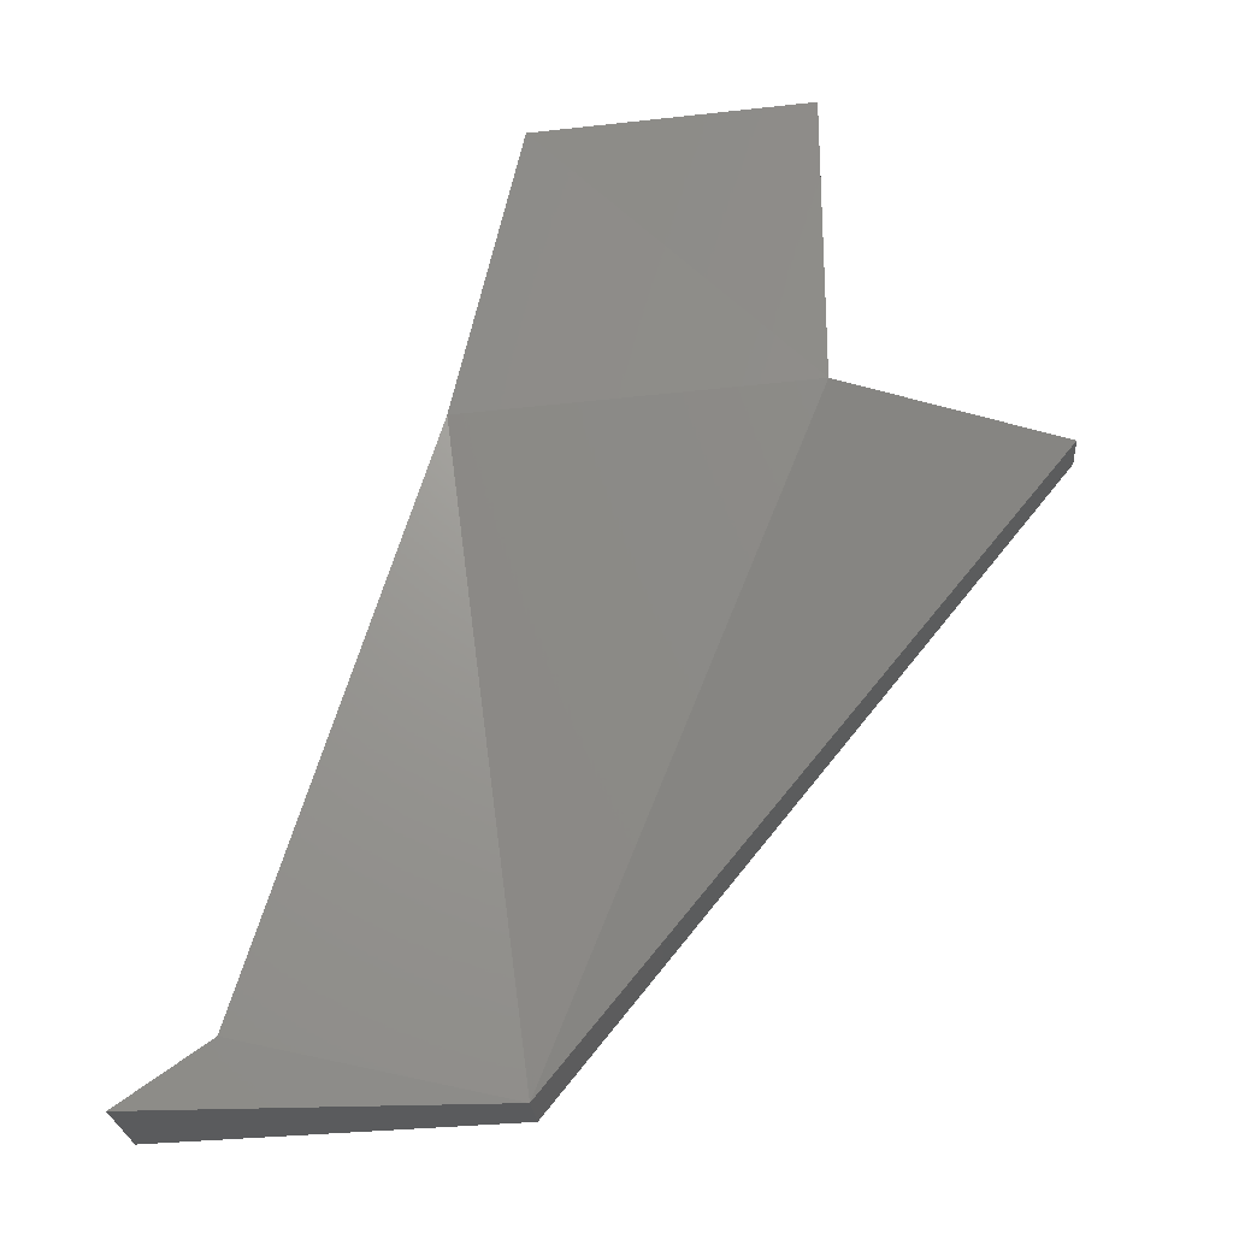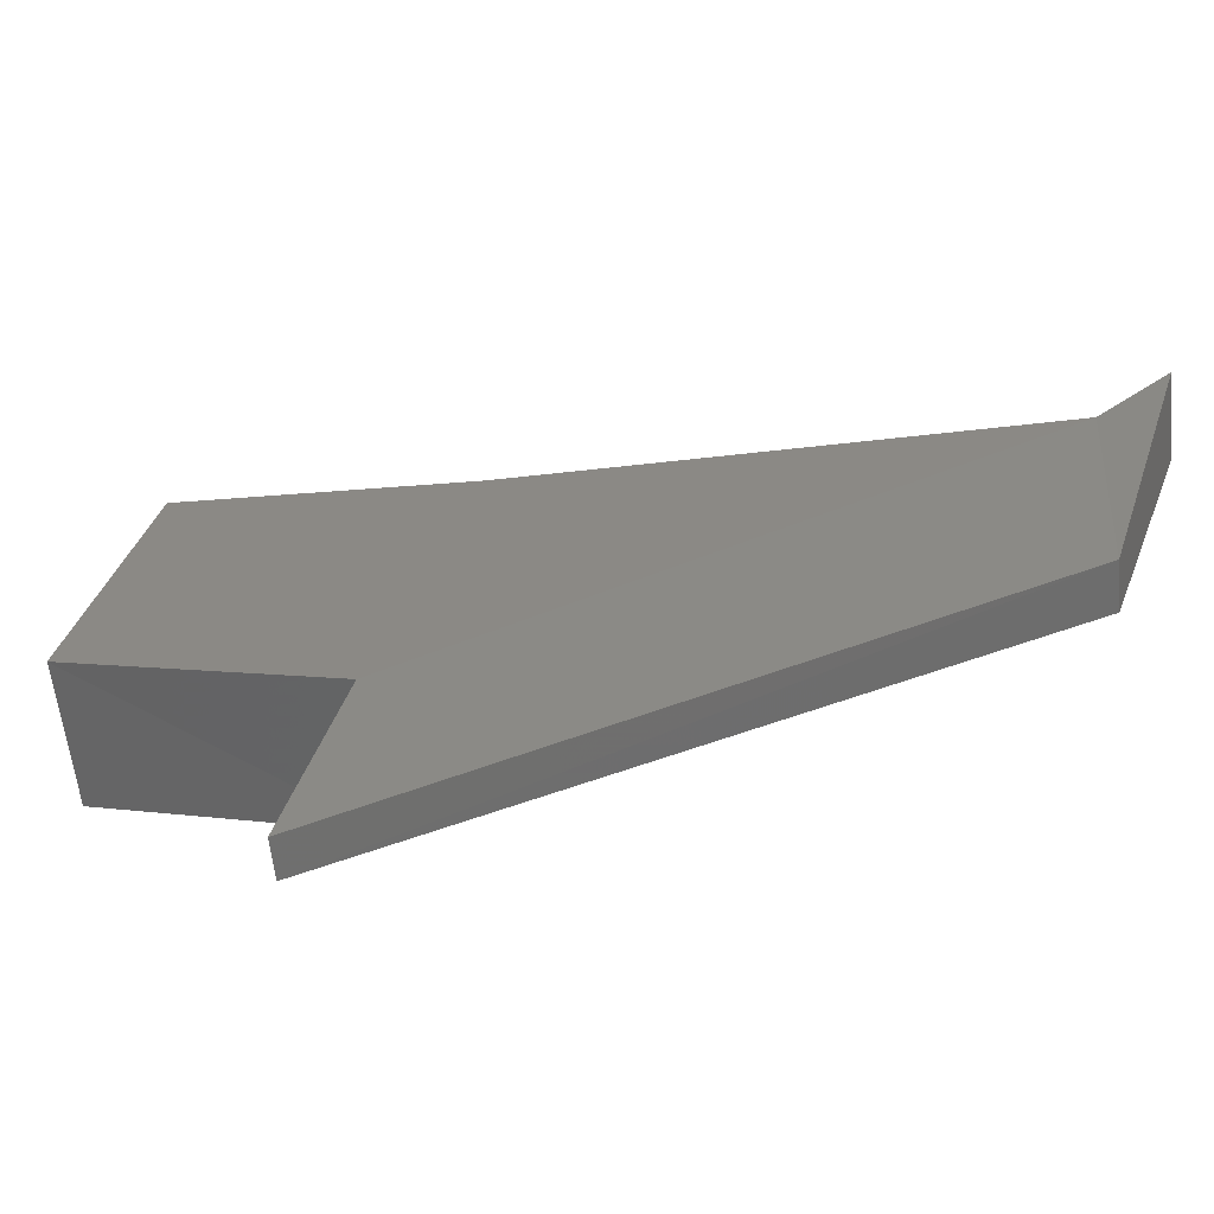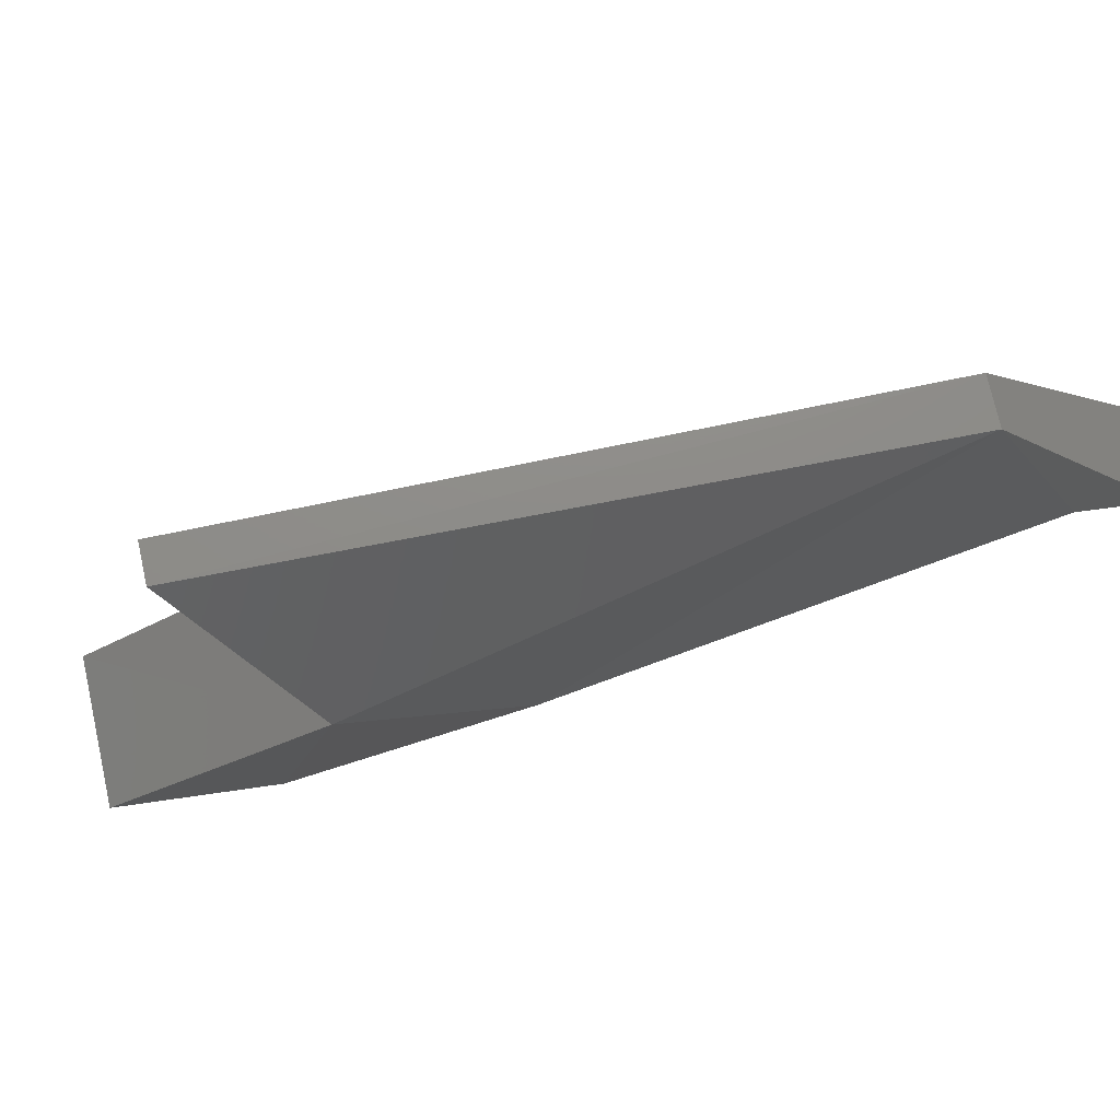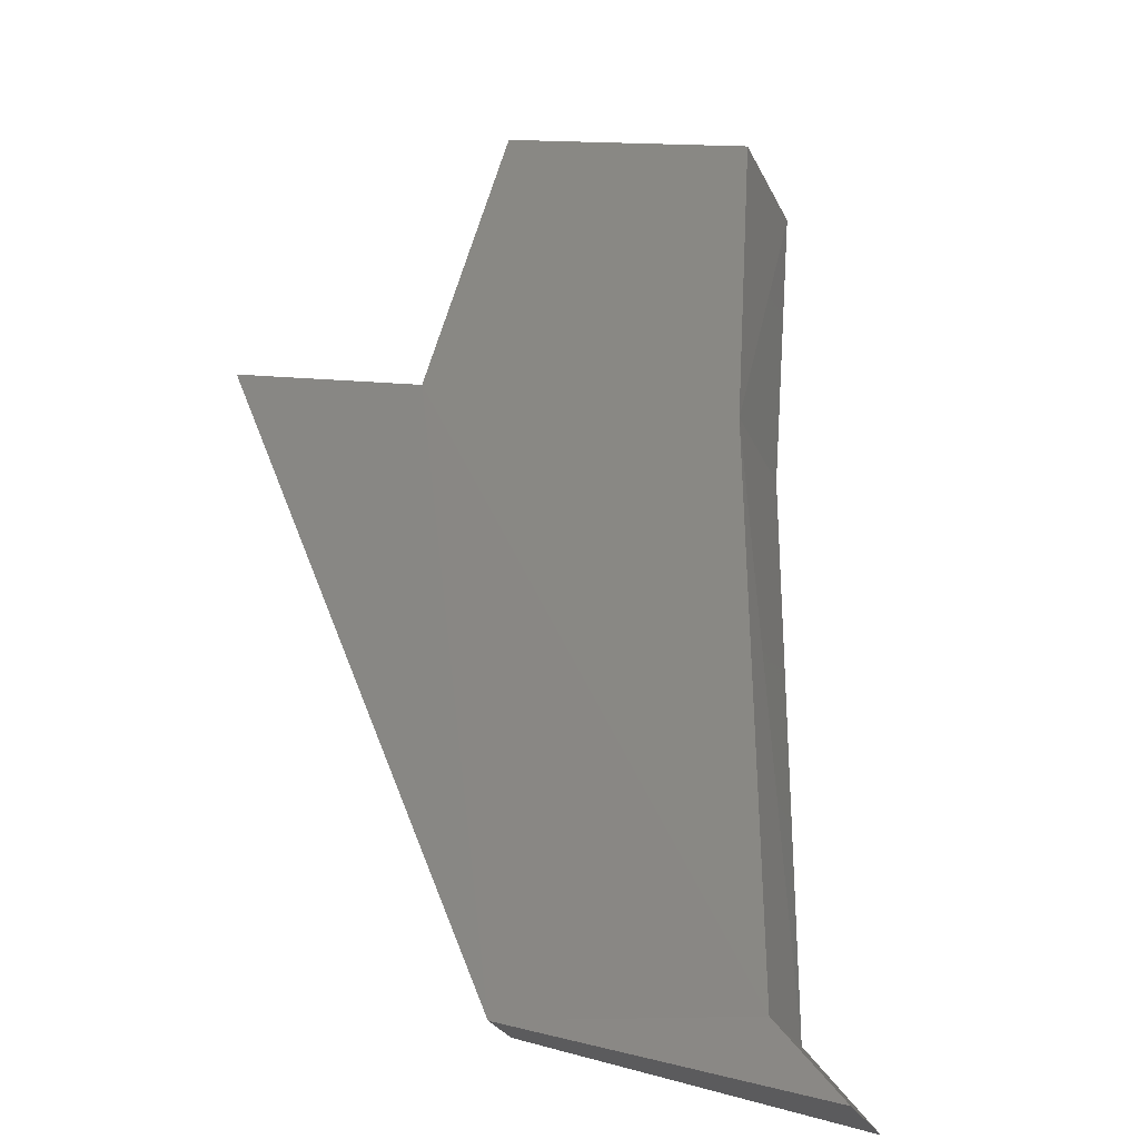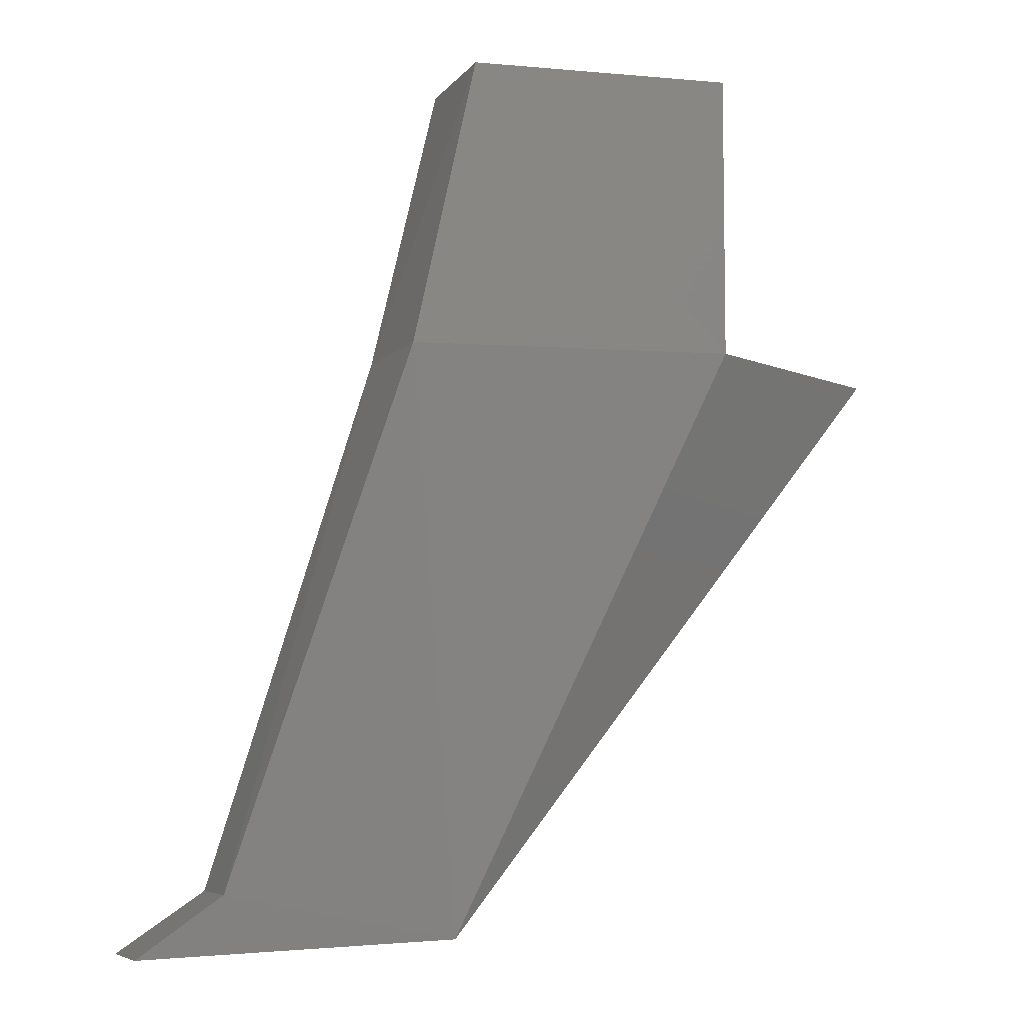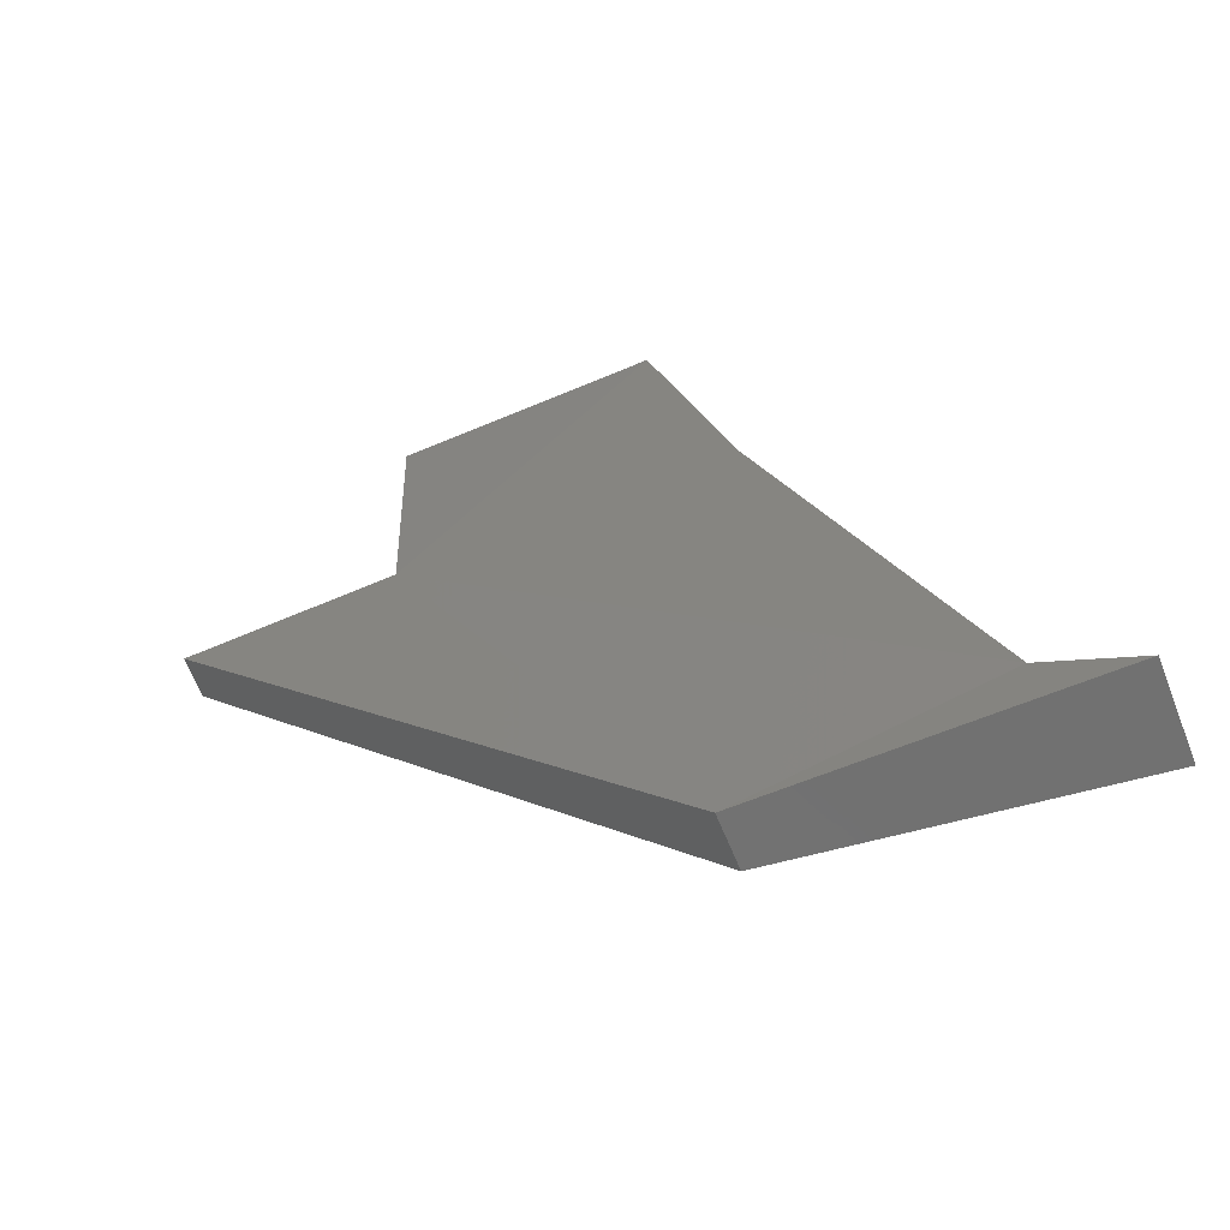
<metadata>
{"format":"stl","ext":"stl","renderer":"f3d","projection":"perspective","resolution":1024,"background":"white","views":[{"elev":-26.4,"azim":163.5,"up":"+Y"},{"elev":11.7,"azim":-73.3,"up":"+Z"},{"elev":-31.2,"azim":-52.6,"up":"+Z"},{"elev":69.1,"azim":15.6,"up":"+Z"},{"elev":-6.7,"azim":138.5,"up":"+Y"},{"elev":26.4,"azim":-2.9,"up":"+Z"}]}
</metadata>
<code>
# stl→obj: 16 verts, 28 faces
v 7.498 -6.858 41.8
v 7.587 -6.977 41.83
v 7.501 -6.858 41.79
v 7.591 -6.977 41.82
v 7.55 -6.857 41.78
v 7.61 -6.858 41.81
v 7.598 -6.799 41.81
v 7.649 -6.979 41.86
v 7.656 -6.979 41.84
v 7.633 -6.967 41.85
v 7.64 -6.967 41.83
v 7.601 -6.858 41.84
v 7.538 -6.857 41.81
v 7.588 -6.799 41.83
v 7.539 -6.799 41.81
v 7.55 -6.799 41.78
f 1 2 3
f 2 3 4
f 3 4 5
f 4 5 6
f 5 6 7
f 8 9 10
f 9 10 11
f 10 11 12
f 11 12 6
f 12 6 7
f 8 2 10
f 2 10 13
f 10 13 12
f 13 12 14
f 13 5 1
f 5 1 3
f 2 4 8
f 4 8 9
f 6 4 11
f 4 11 9
f 14 7 15
f 7 15 16
f 13 15 5
f 15 5 16
f 7 5 16
f 13 14 15
f 7 12 14
f 2 13 1

</code>
